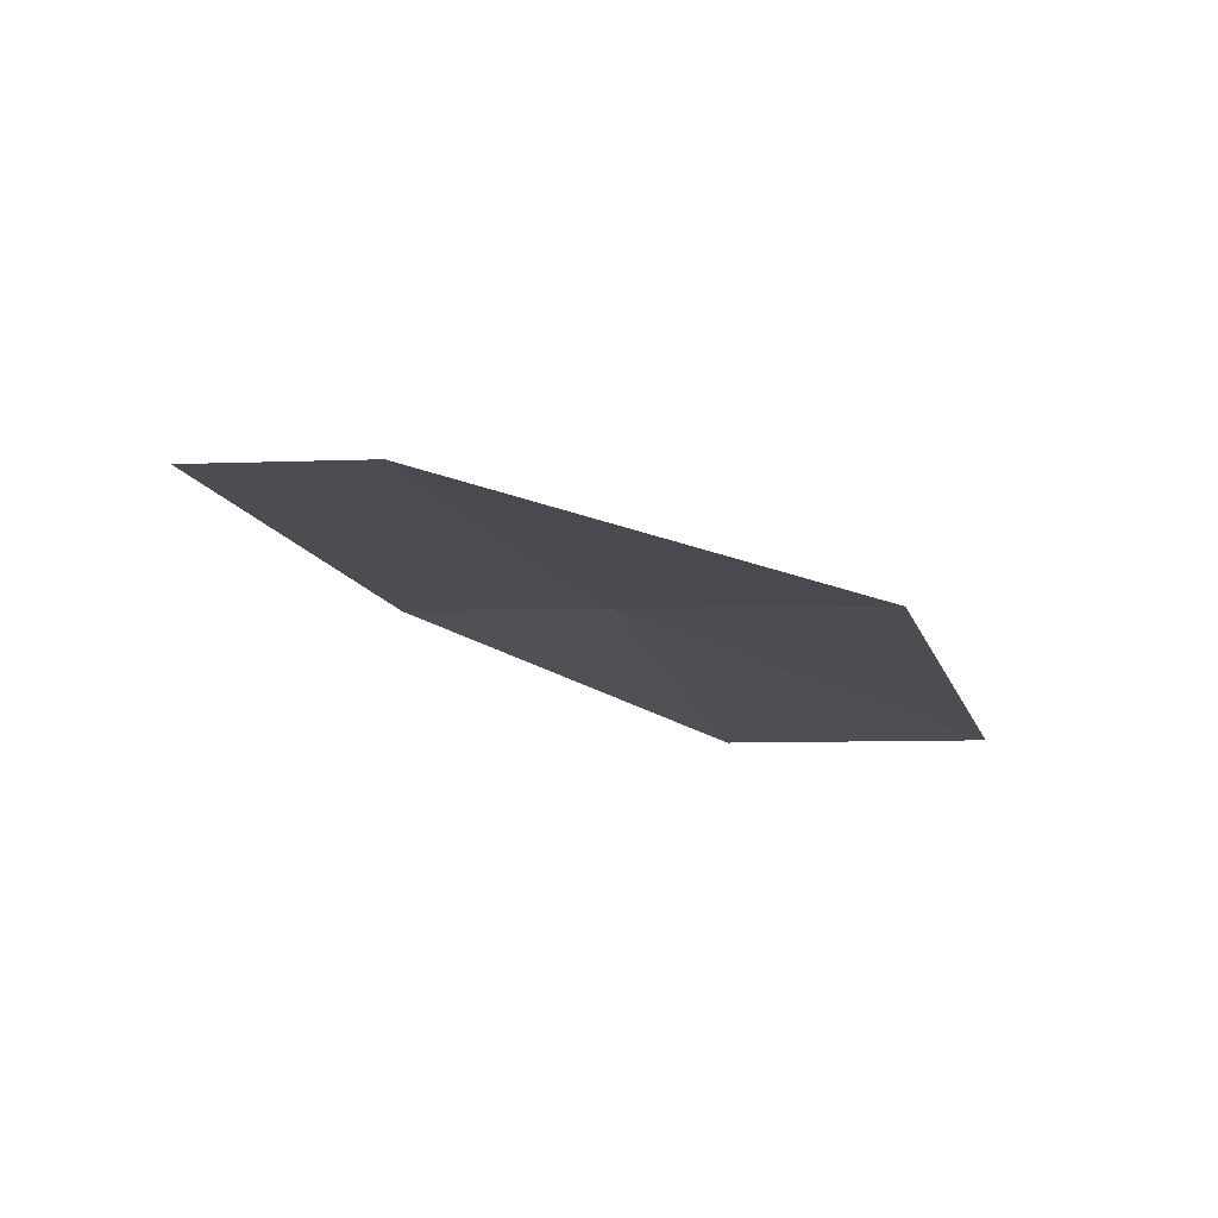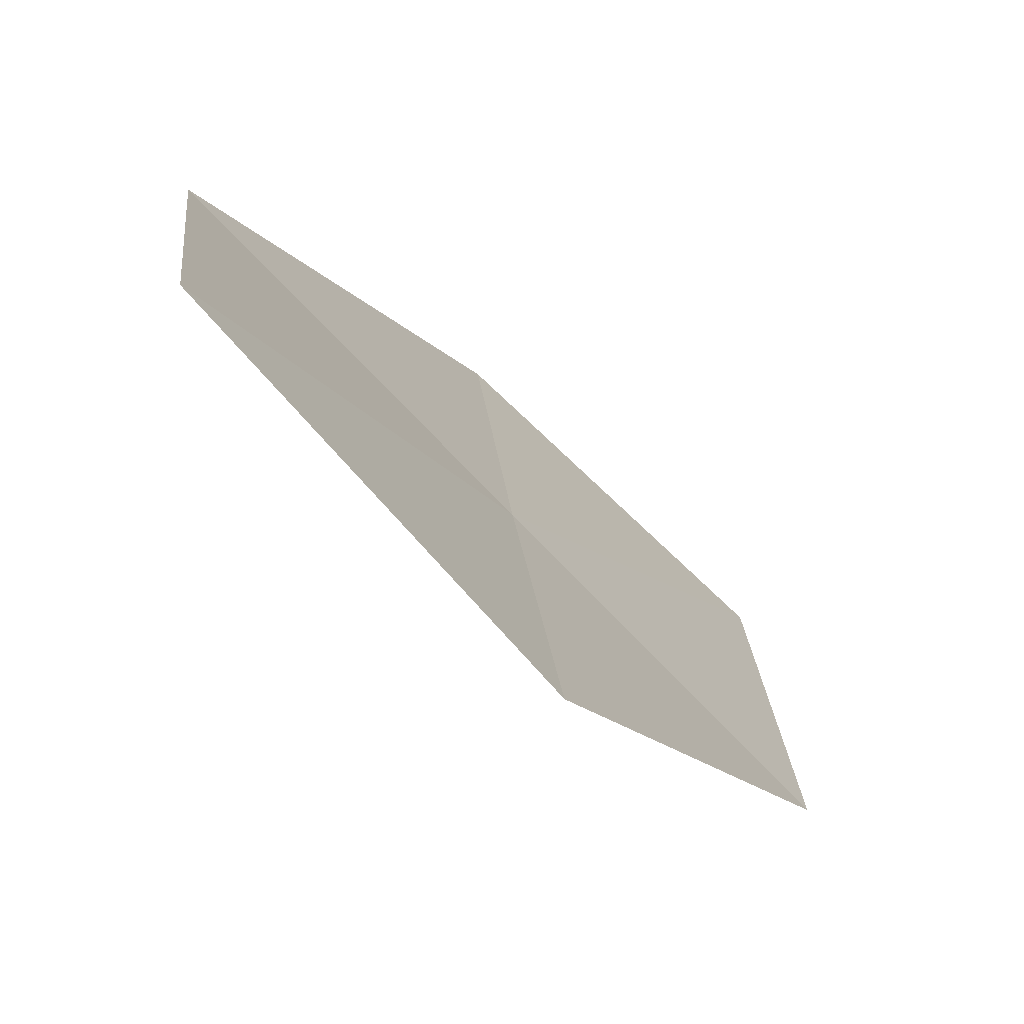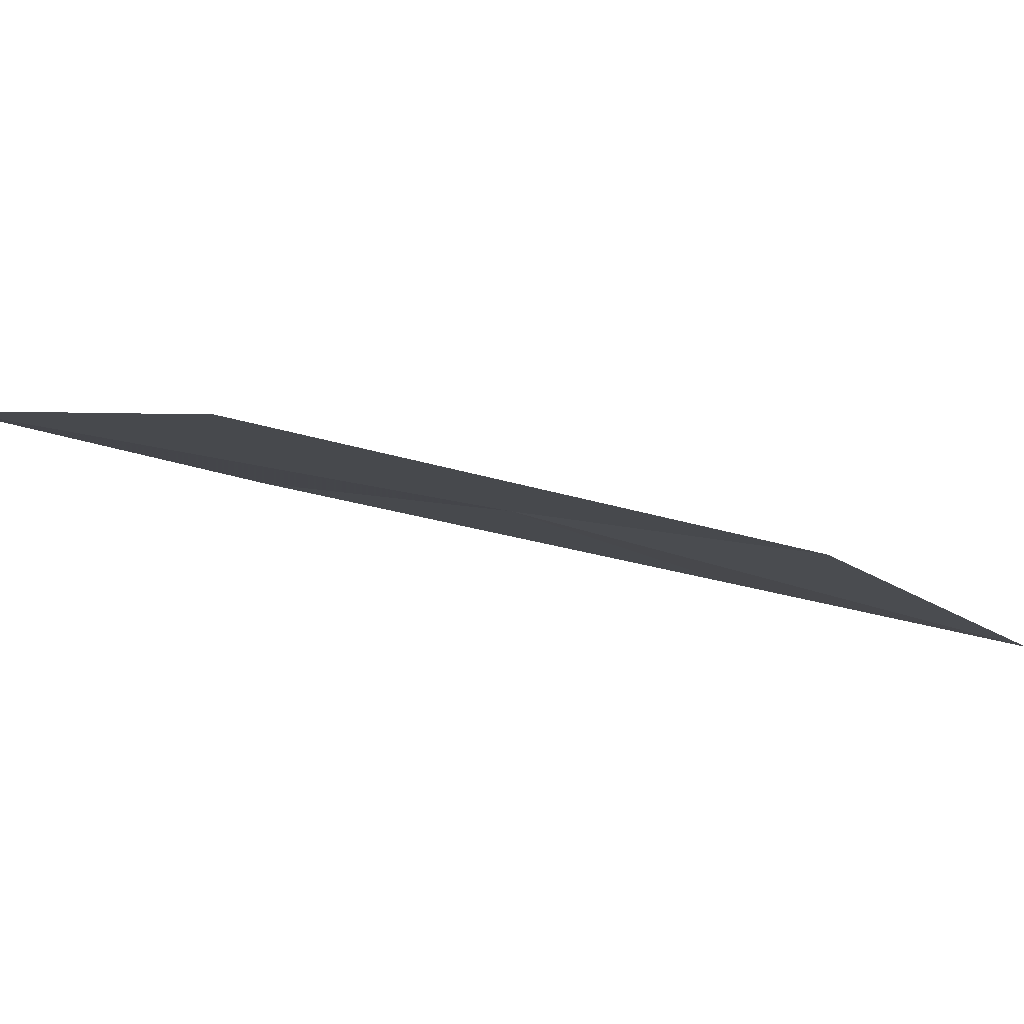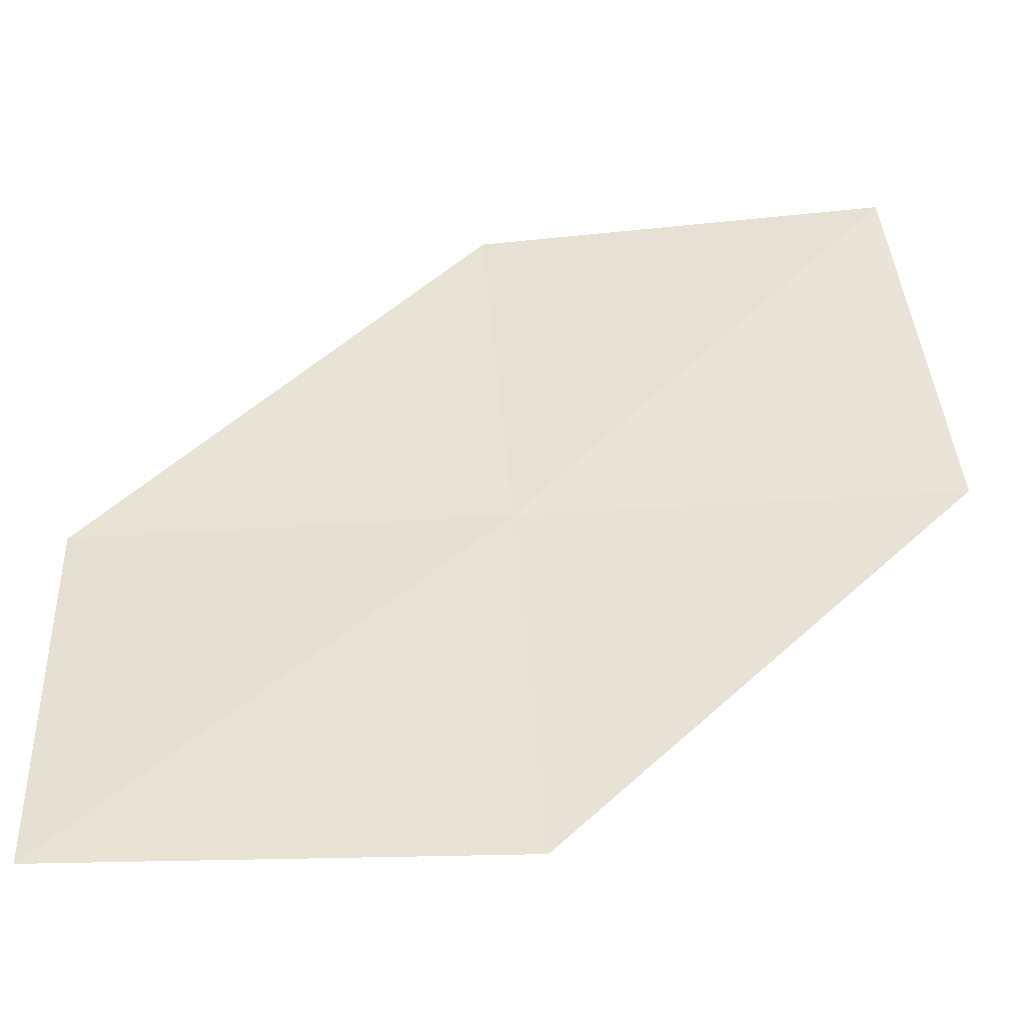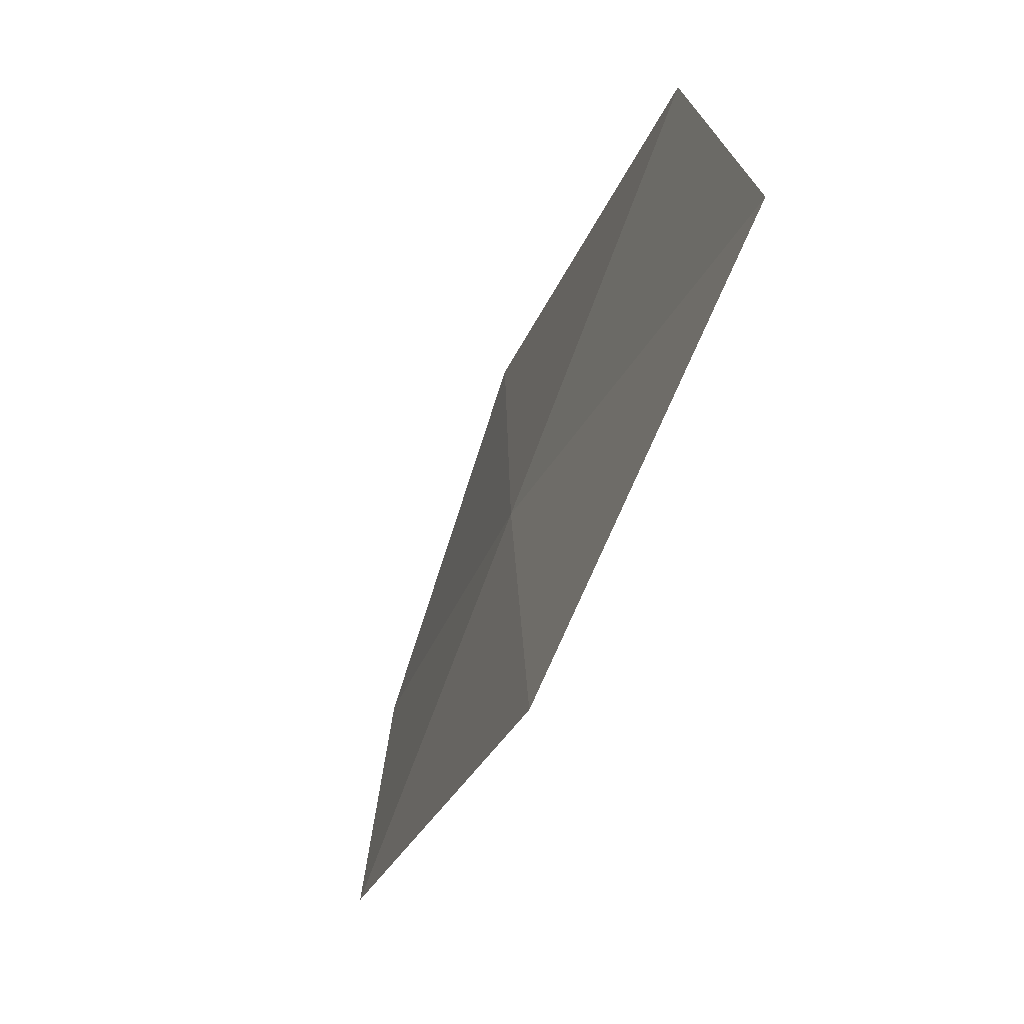
<metadata>
{"format":"obj","ext":"obj","renderer":"f3d","projection":"perspective","resolution":1024,"background":"white","views":[{"elev":-26.2,"azim":57.2,"up":"+Y"},{"elev":-69.6,"azim":-69.1,"up":"+Z"},{"elev":13.8,"azim":-47.8,"up":"+Y"},{"elev":-42.6,"azim":-17.7,"up":"+Z"},{"elev":-73.2,"azim":-132.7,"up":"+Z"}]}
</metadata>
<code>
v -2.829 -10.6 60.72
v 0.09878 -11.79 60.72
v -0.2082 -11.66 63.77
v -3.007 -10.37 63.77
v -5.757 -9.405 60.72
v -2.693 -10.87 57.72
v -5.778 -9.776 57.72
f 1 2 3
f 1 3 4
f 1 4 5
f 1 7 6
f 1 5 7
f 1 6 2

</code>
